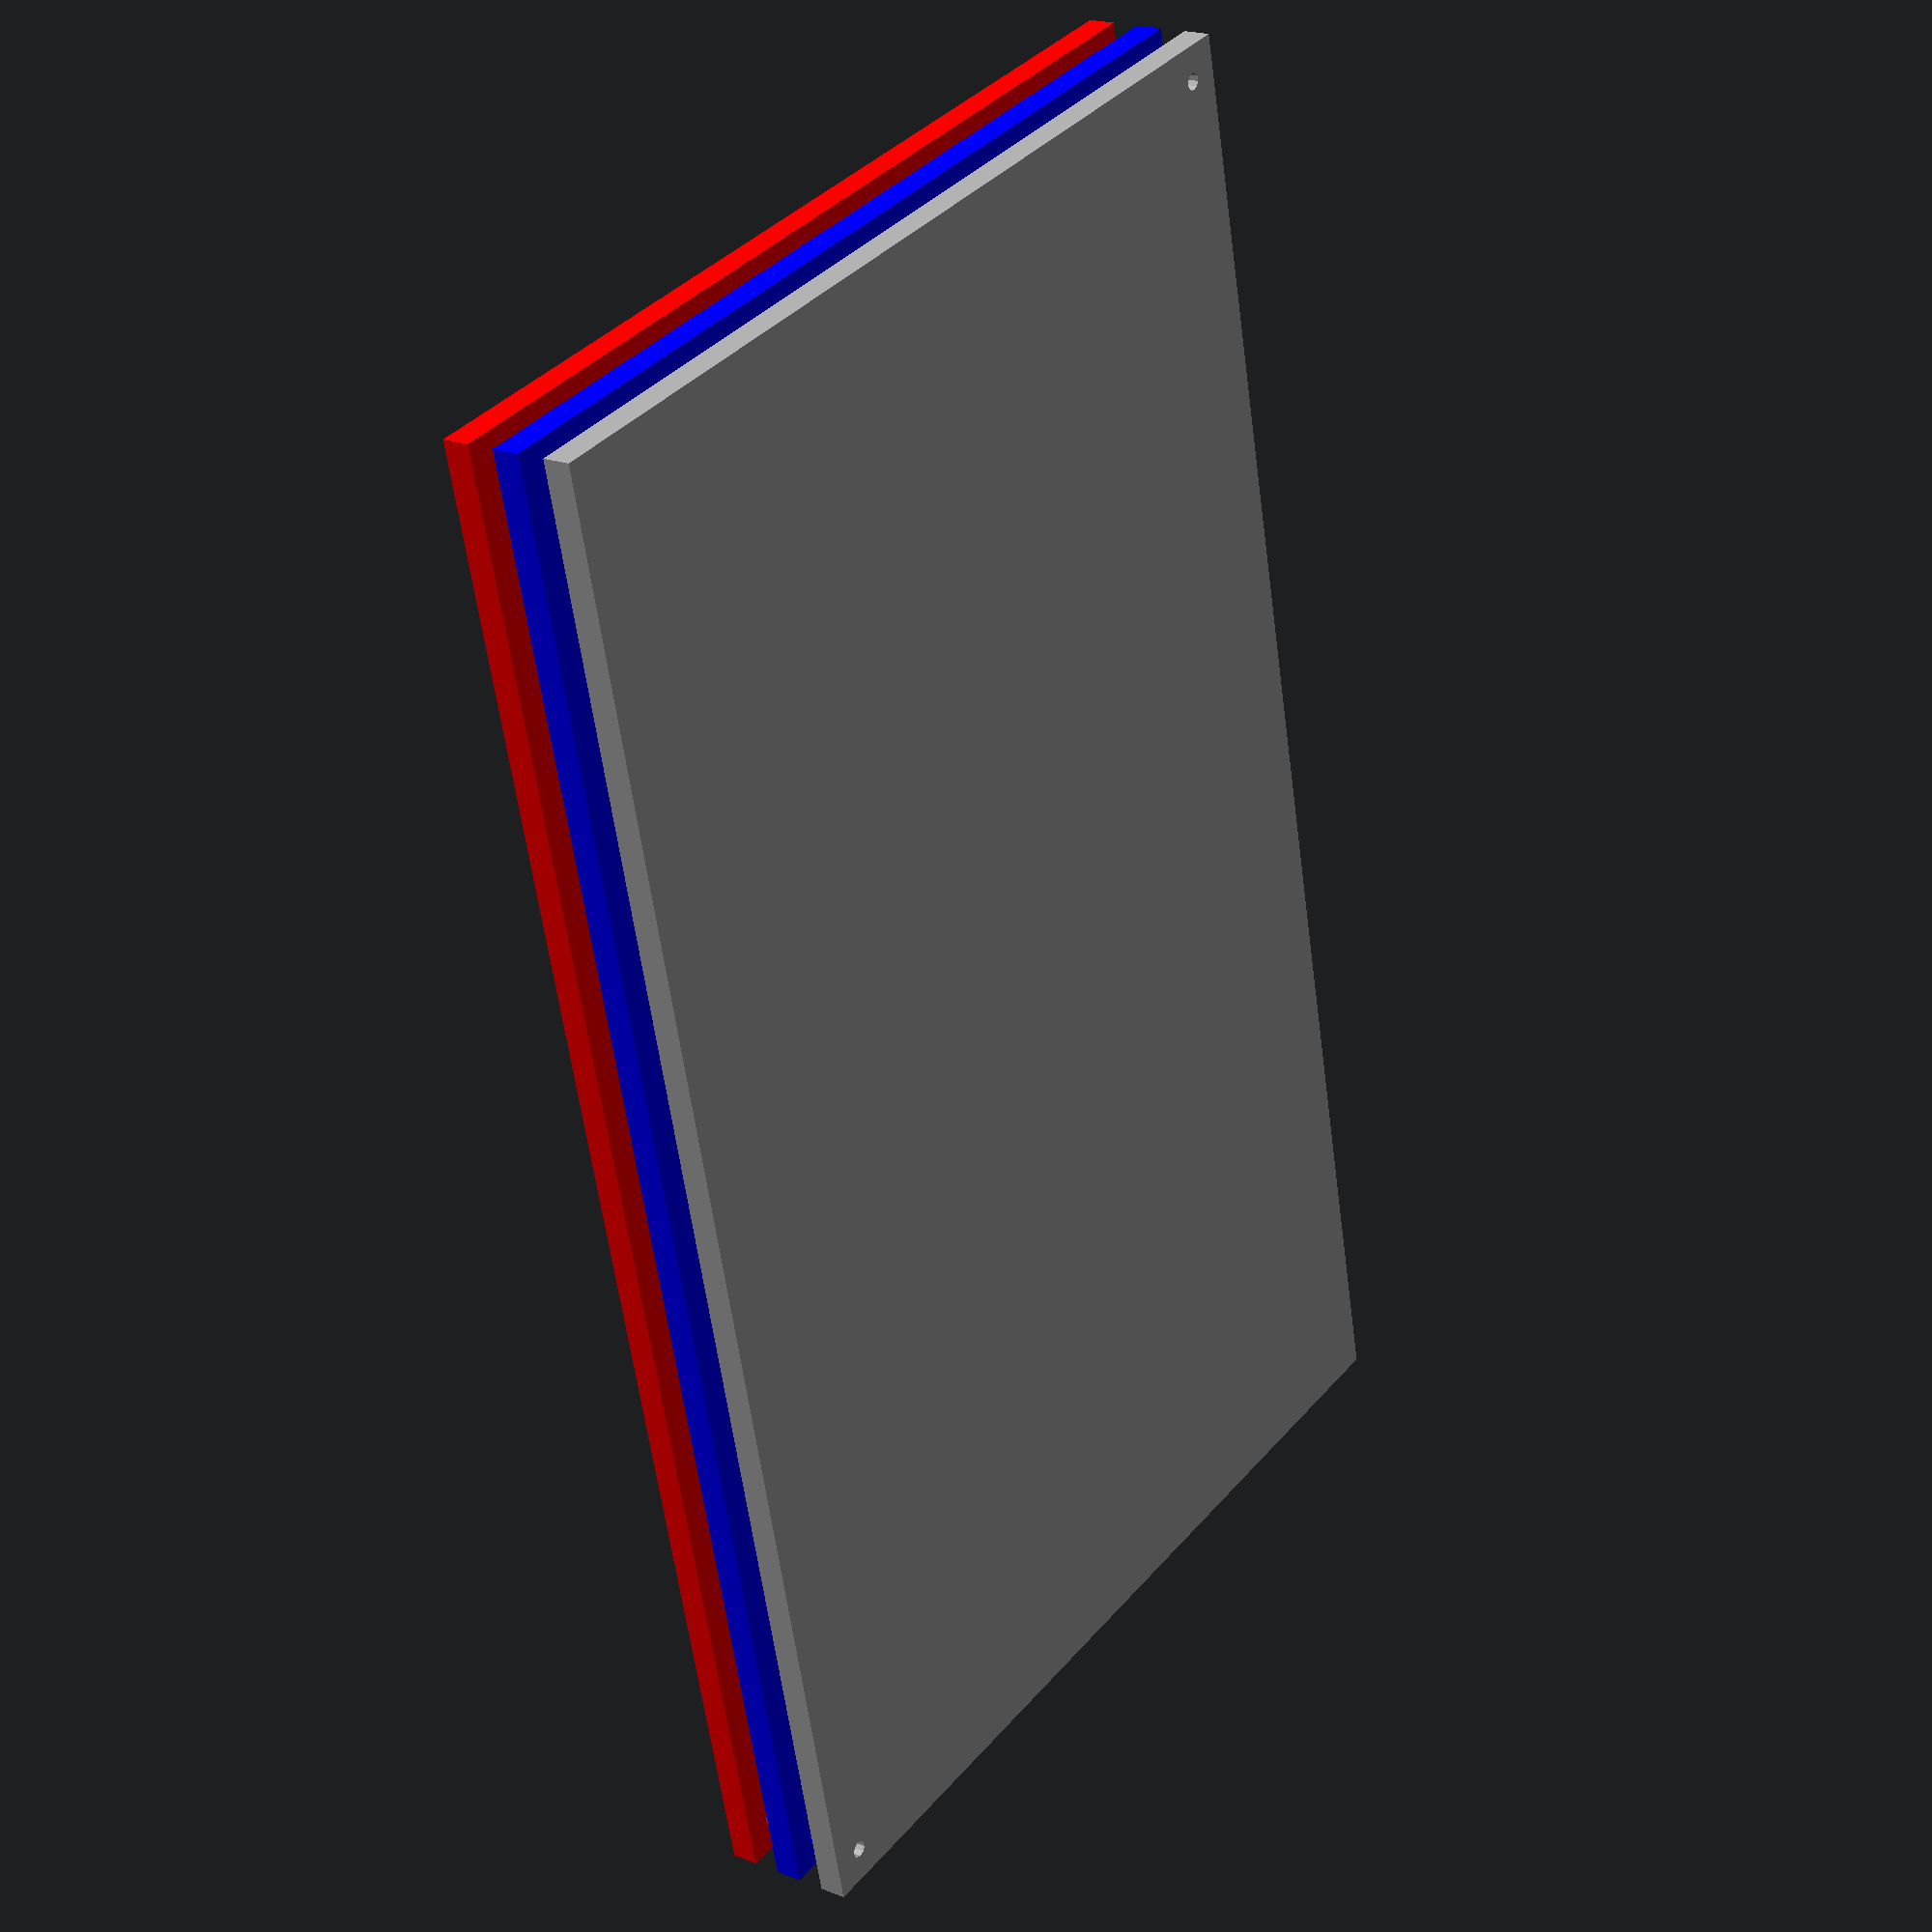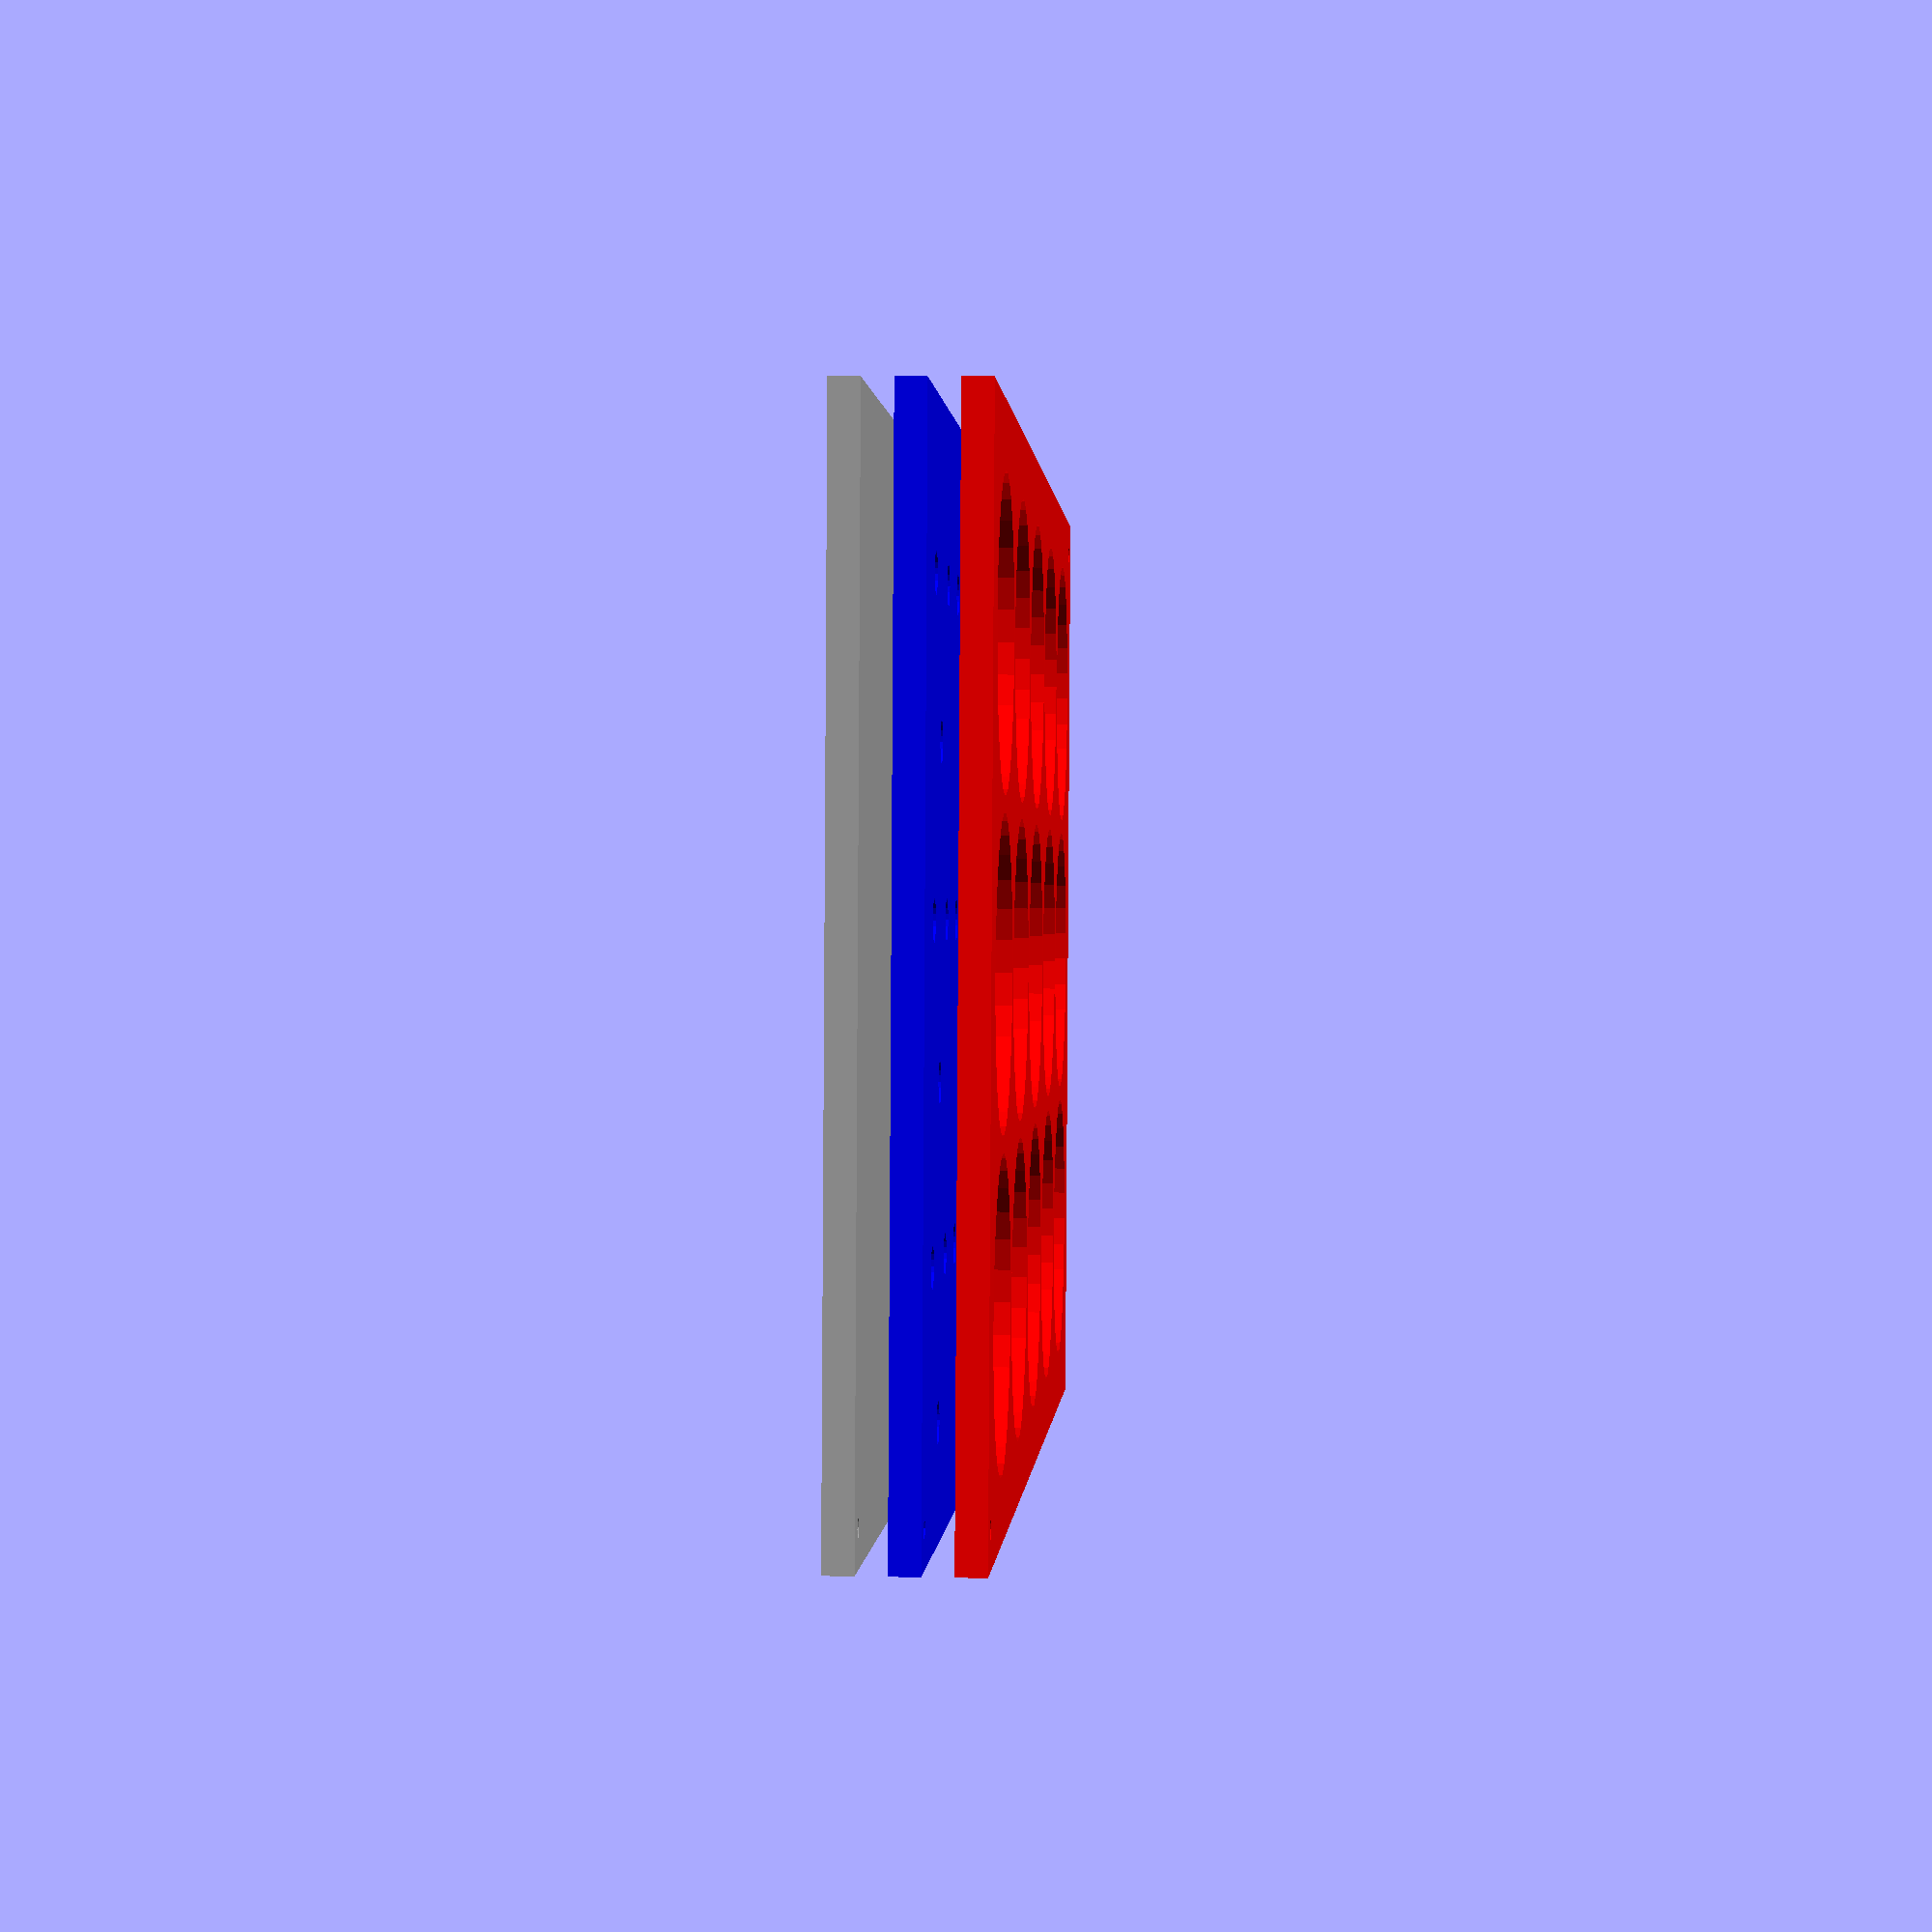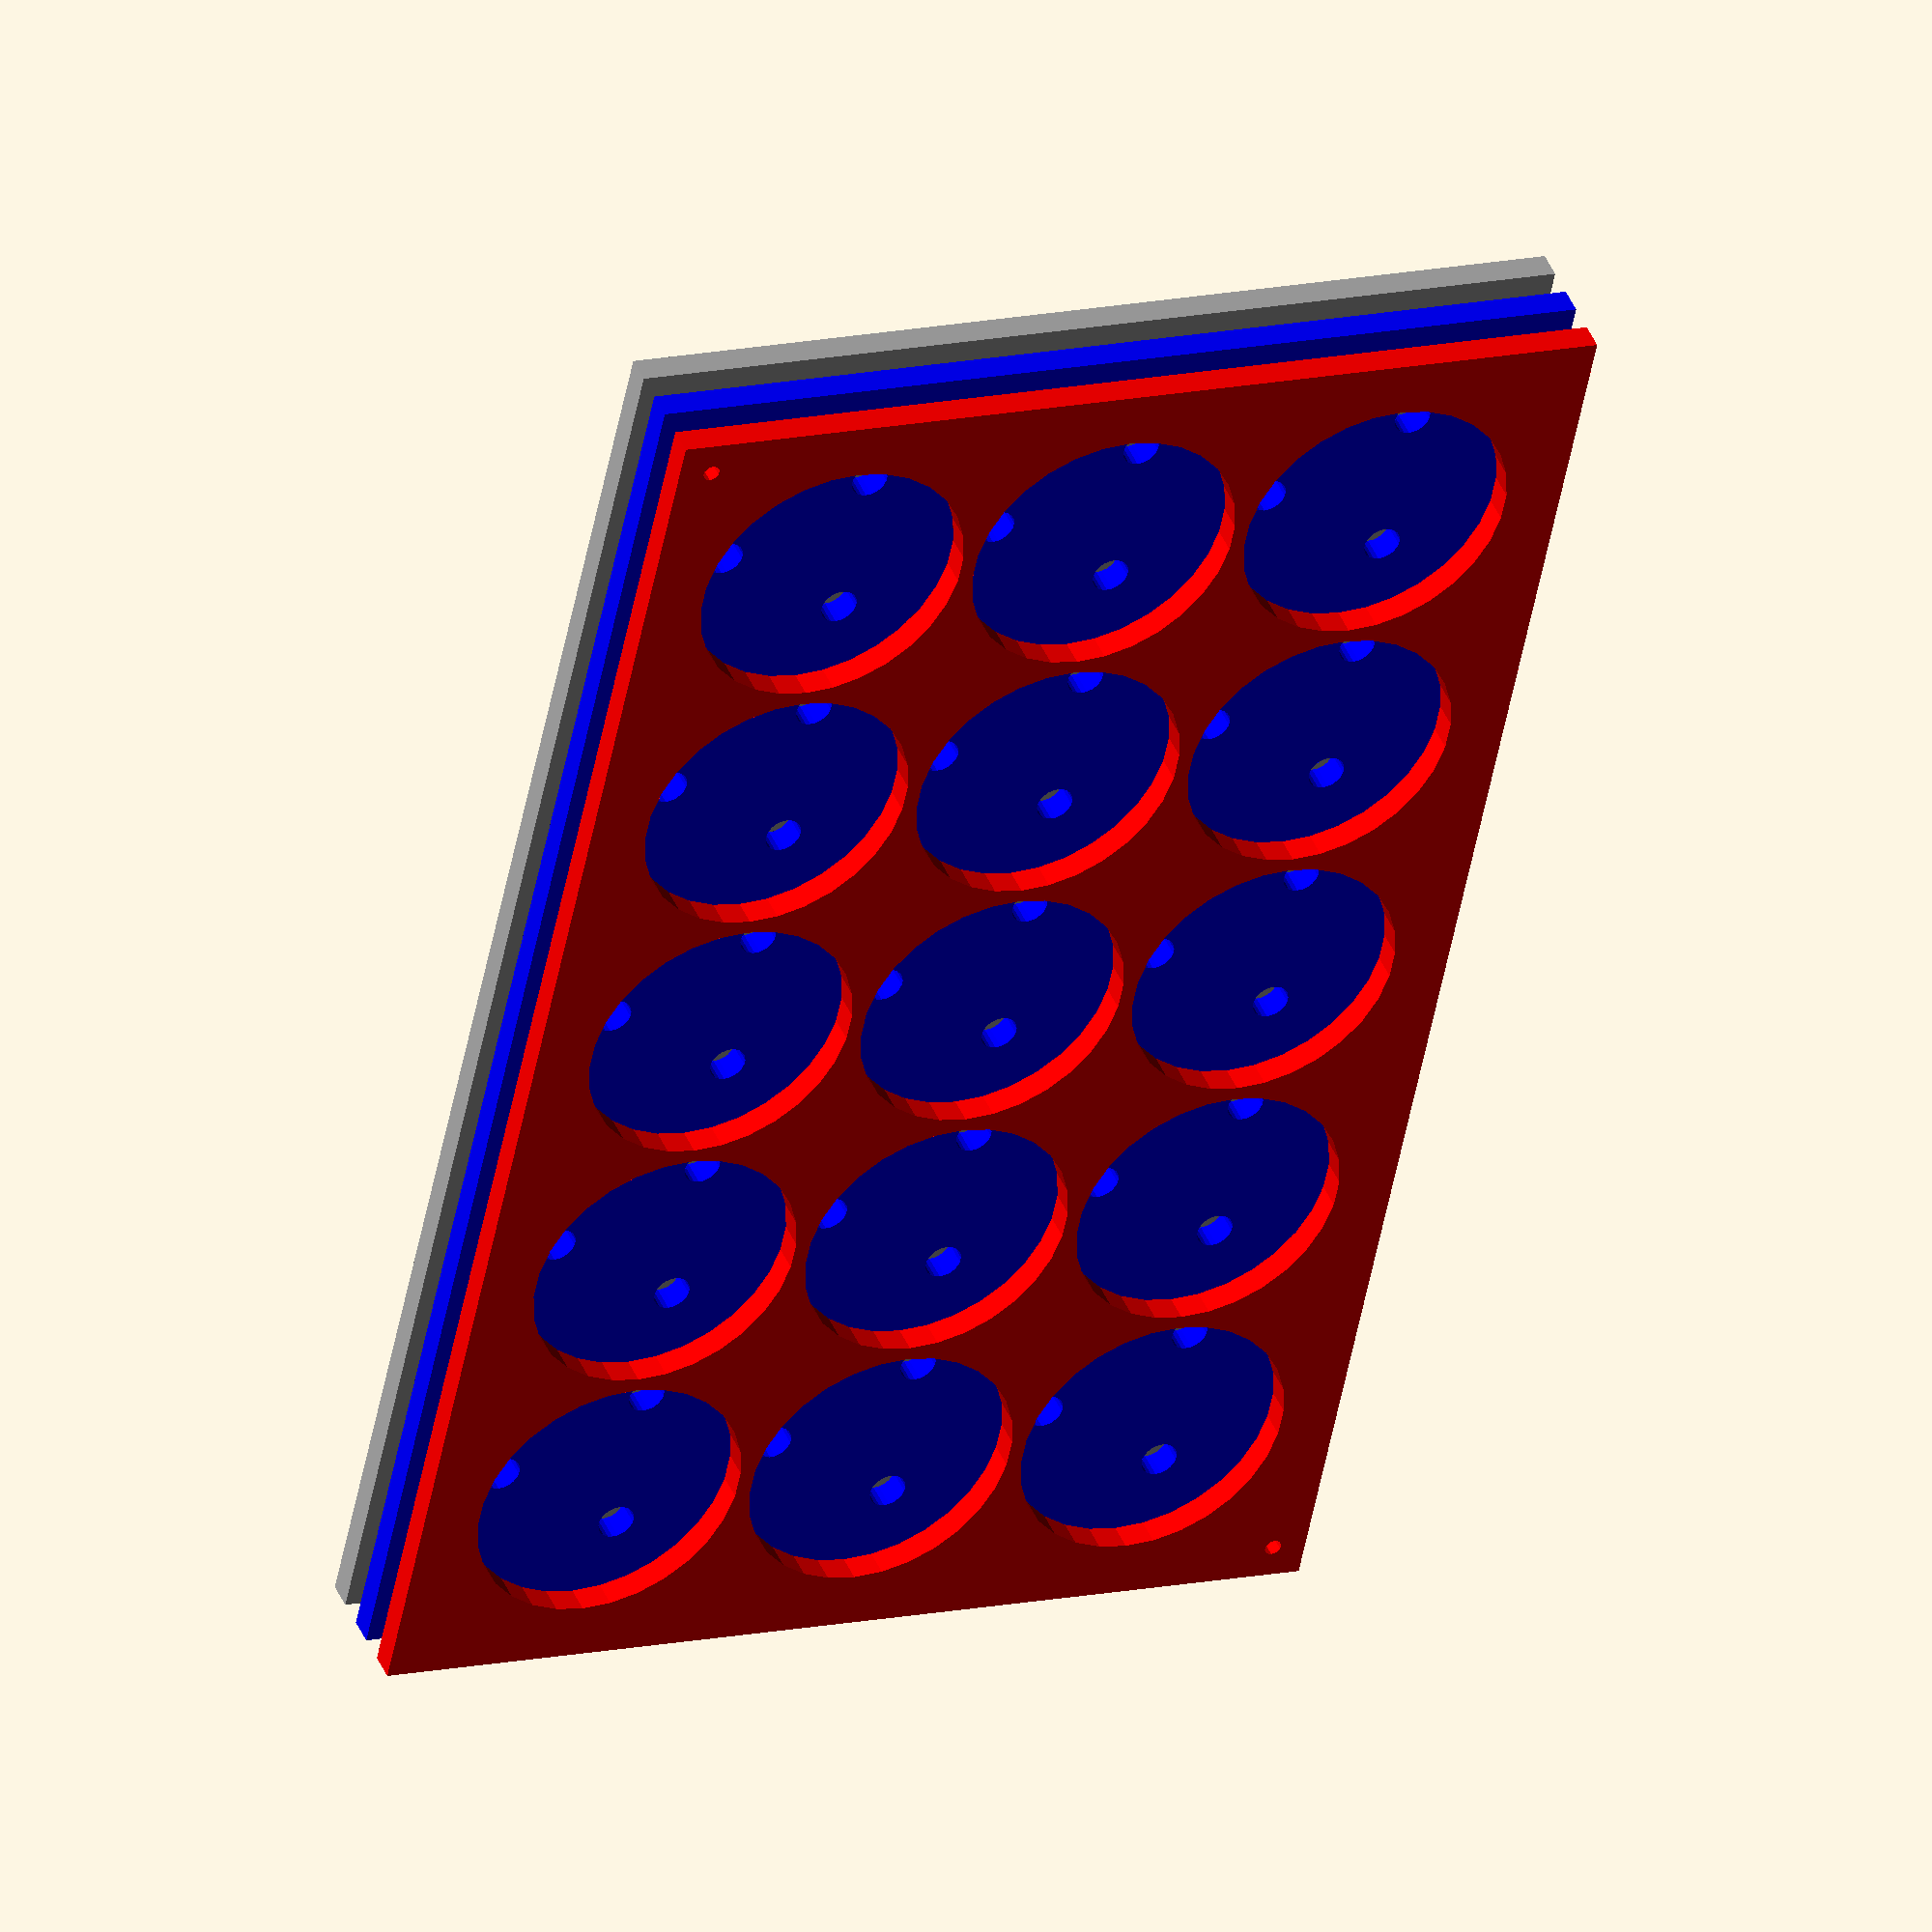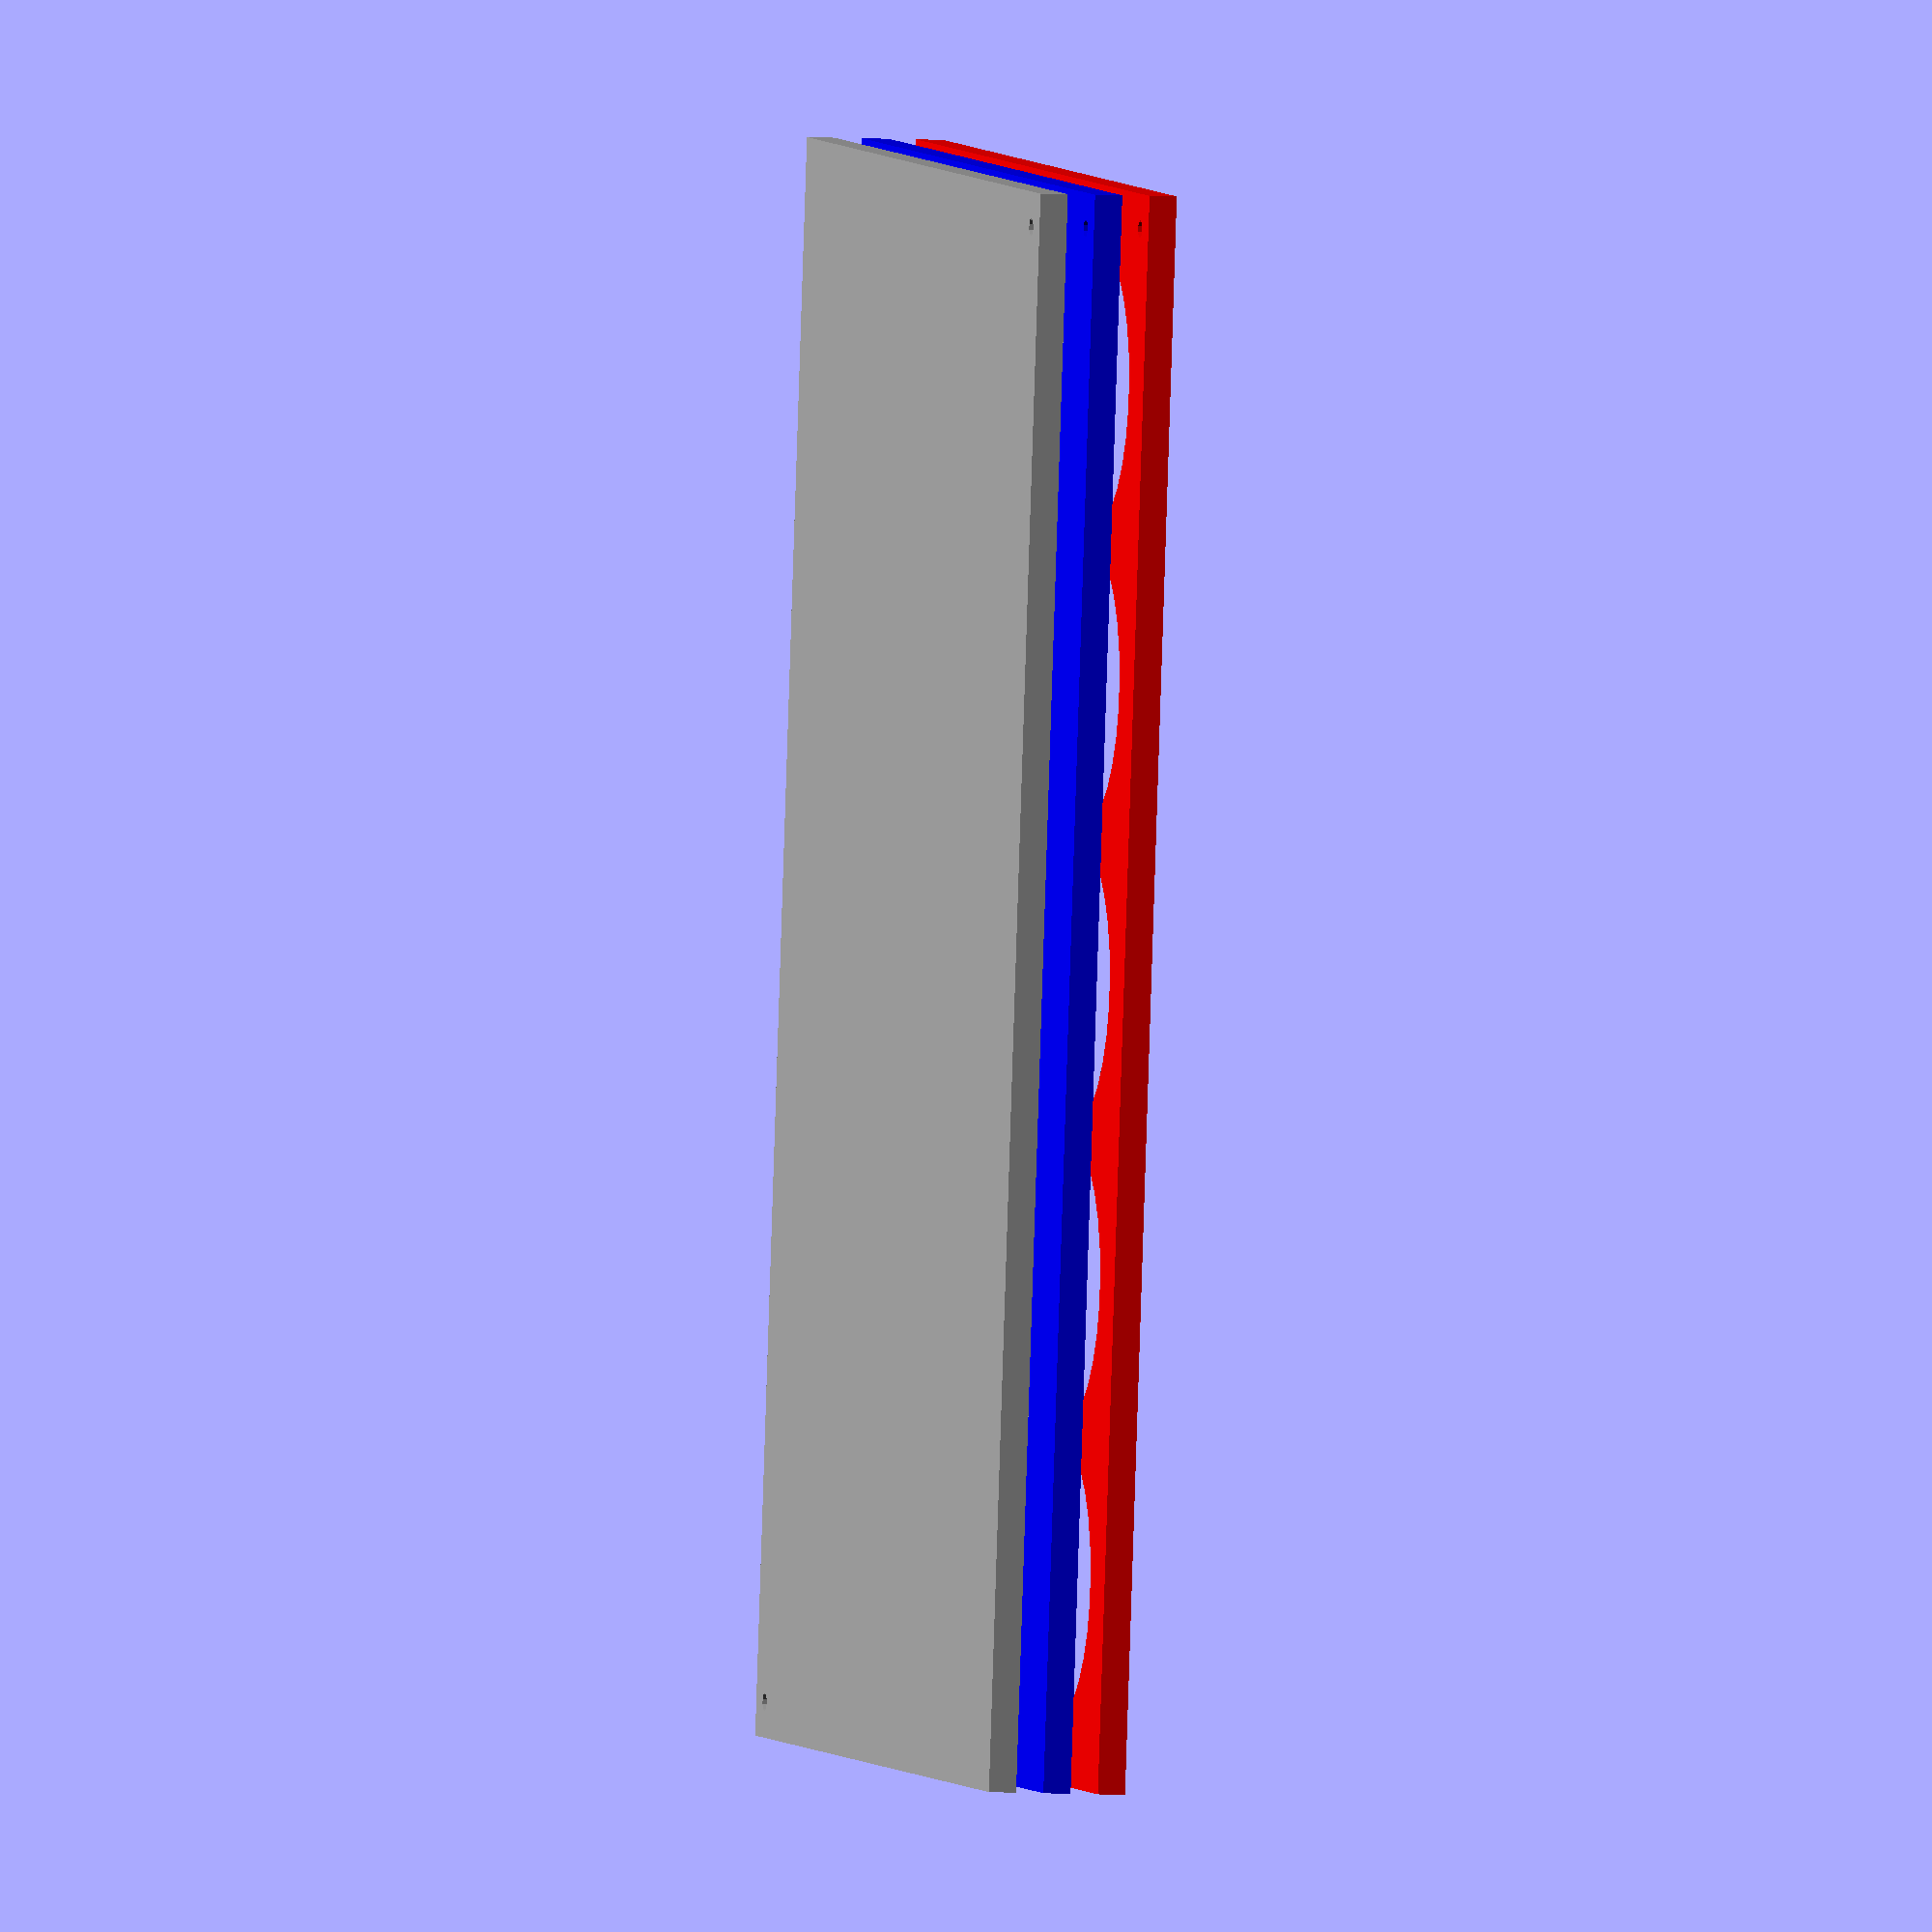
<openscad>
inch=25.4;
laser_bed_size = [29*inch,17*inch];

function get_alignment_pin_diameter() = 1/4*inch;

function calc_plate_size(nx, ny, spacing) = let(outline=inch*3/2) [spacing*(nx)+outline, spacing*(ny)+outline];

function get_alignment_hole(size) = [size.x/2-inch/2, size.y/2-inch/2];
function get_curf() = 1/5*inch;

module make_base_plate(size) {
    alignment_position = get_alignment_hole(size);
    hole_size = get_alignment_pin_diameter();
    difference() {
        square(size, center=true);
        translate([-alignment_position.x, -alignment_position.y])circle(d=hole_size);
        translate([alignment_position.x, alignment_position.y])circle(d=hole_size);
    };
}

module make_body_plate(nx, ny, coaster_diameter) {
    spacing = get_curf()+coaster_diameter;
    size = calc_plate_size(nx, ny, spacing);
    difference() {
        make_base_plate(size);
        for (xi=[-floor(nx/2):nx-floor(nx/2)-1]) {
            for (yi=[-floor(ny/2):ny-floor(ny/2)-1]) {
                 translate([xi*spacing, yi*spacing])circle(d=coaster_diameter);
            }
        };
    };
}

/*
3 circular feet evenly distributed around a circle
*/
module make_foot_outline(d_outline, d_pad) {
    /*
    one at 0, 120, 240
    */
    for (angle=[0,120,240]) {
        x = sin(angle)*d_outline/2;
        y = cos(angle)*d_outline/2;
        translate([x, y])circle(d=d_pad);
    }
}


module make_foot_plate(nx, ny, coaster_diameter, feet_diameter) {
    spacing = get_curf()+coaster_diameter;
    size = calc_plate_size(nx, ny, spacing);
    difference() {
        make_base_plate(size);
        for (xi=[-floor(nx/2):nx-floor(nx/2)-1]) {
            for (yi=[-floor(ny/2):ny-floor(ny/2)-1]) {
                 translate([xi*spacing, yi*spacing])make_foot_outline(d_outline=coaster_diameter*2/3, d_pad=feet_diameter);
            }
        };
    };
}


function get_coaster_diameter()=4*inch;
function get_feet_diameter()=1/2*inch+1;
function get_number() = [5,3];

plate_size_ = calc_plate_size(get_number().x, get_number().y, get_curf()+get_coaster_diameter());
echo(plate_size_.x/inch, plate_size_.y/inch);
assert(plate_size_.x <= laser_bed_size.x);
assert(plate_size_.y <= laser_bed_size.y);

module body_plate() {
    make_body_plate(nx=get_number().x, ny=get_number().y, coaster_diameter=get_coaster_diameter());
};

module foot_plate() {
    make_foot_plate(nx=get_number().x, ny=get_number().y, coaster_diameter=get_coaster_diameter(), feet_diameter=get_feet_diameter());
};

module base_plate() {
    make_base_plate(plate_size_);
};

color("red")linear_extrude(10)body_plate();
color("blue")translate([0,0,-20])linear_extrude(10)foot_plate();
color("darkgrey")translate([0,0,-40])linear_extrude(10)base_plate();
// square(laser_bed_size, center=true);
</openscad>
<views>
elev=339.6 azim=283.0 roll=125.7 proj=p view=solid
elev=174.1 azim=5.2 roll=266.5 proj=p view=wireframe
elev=136.8 azim=101.6 roll=202.0 proj=o view=wireframe
elev=4.8 azim=82.1 roll=256.4 proj=o view=wireframe
</views>
